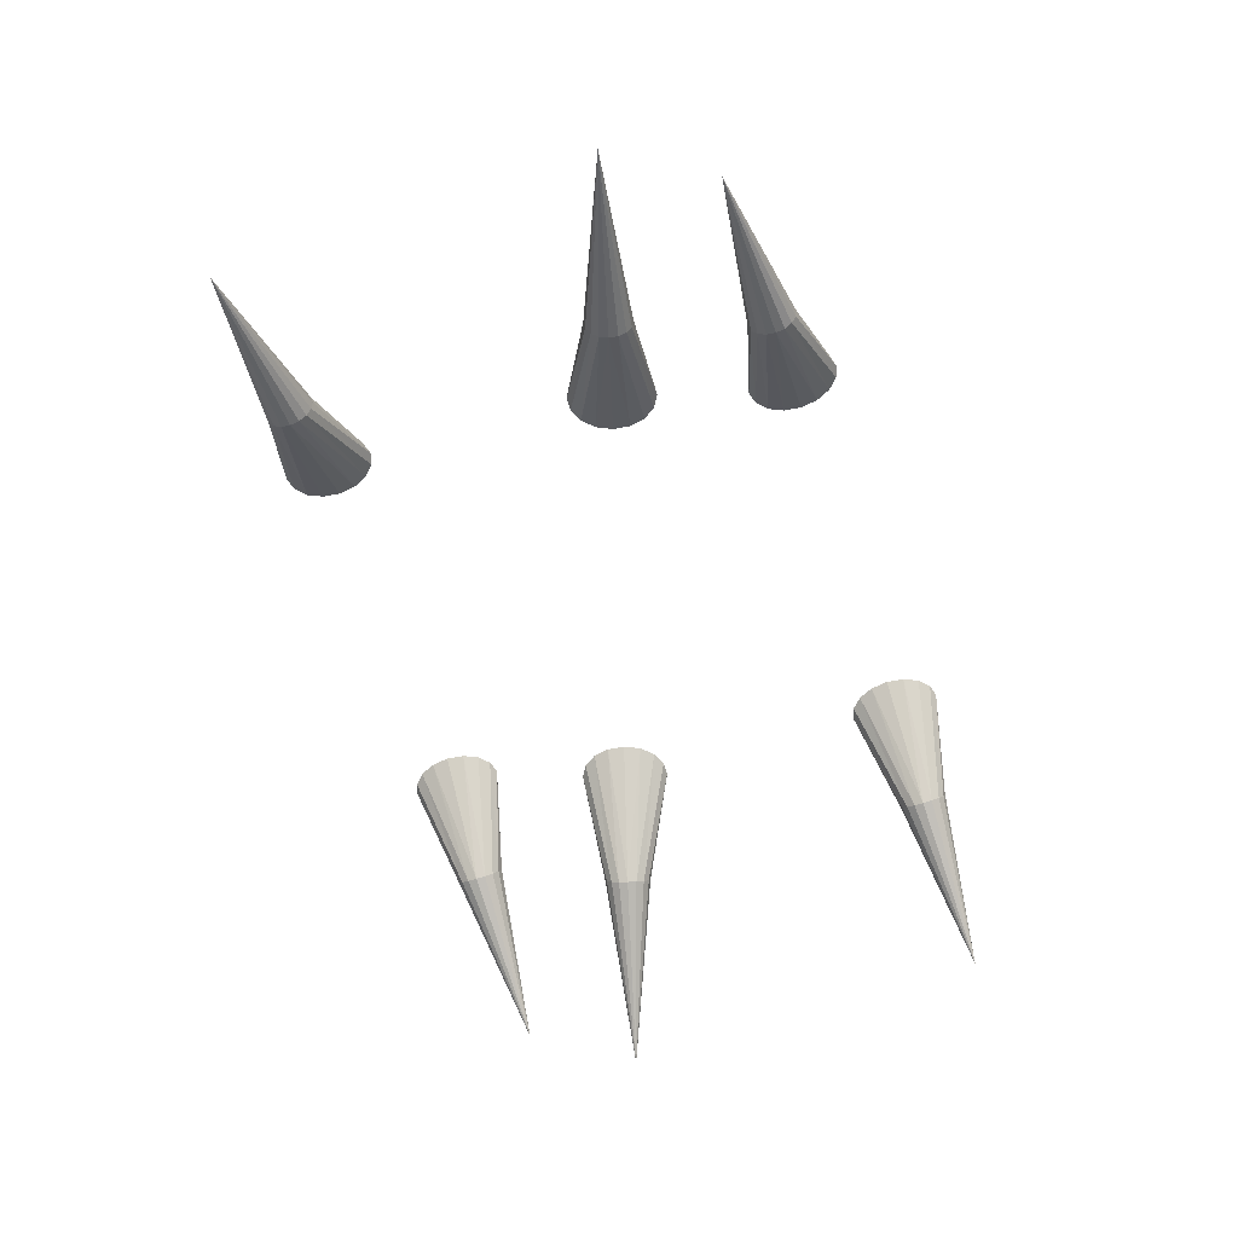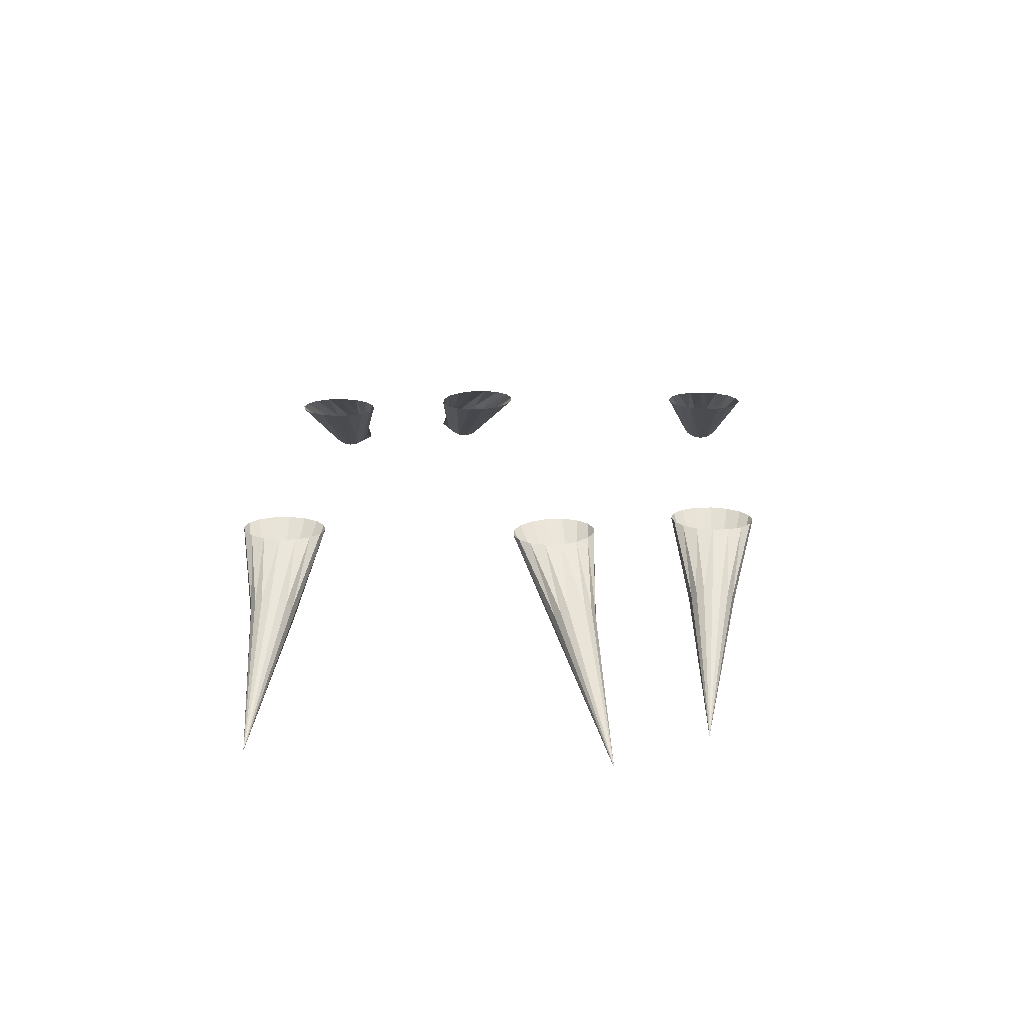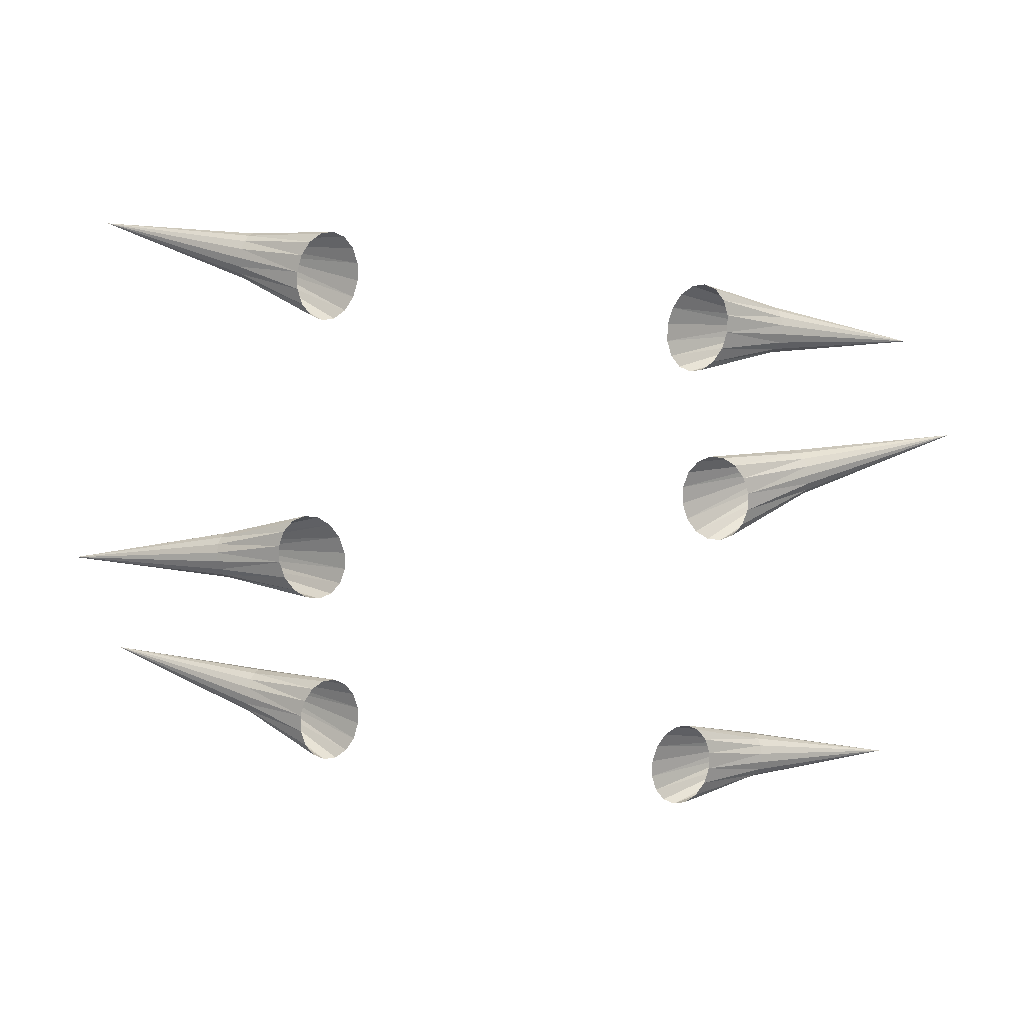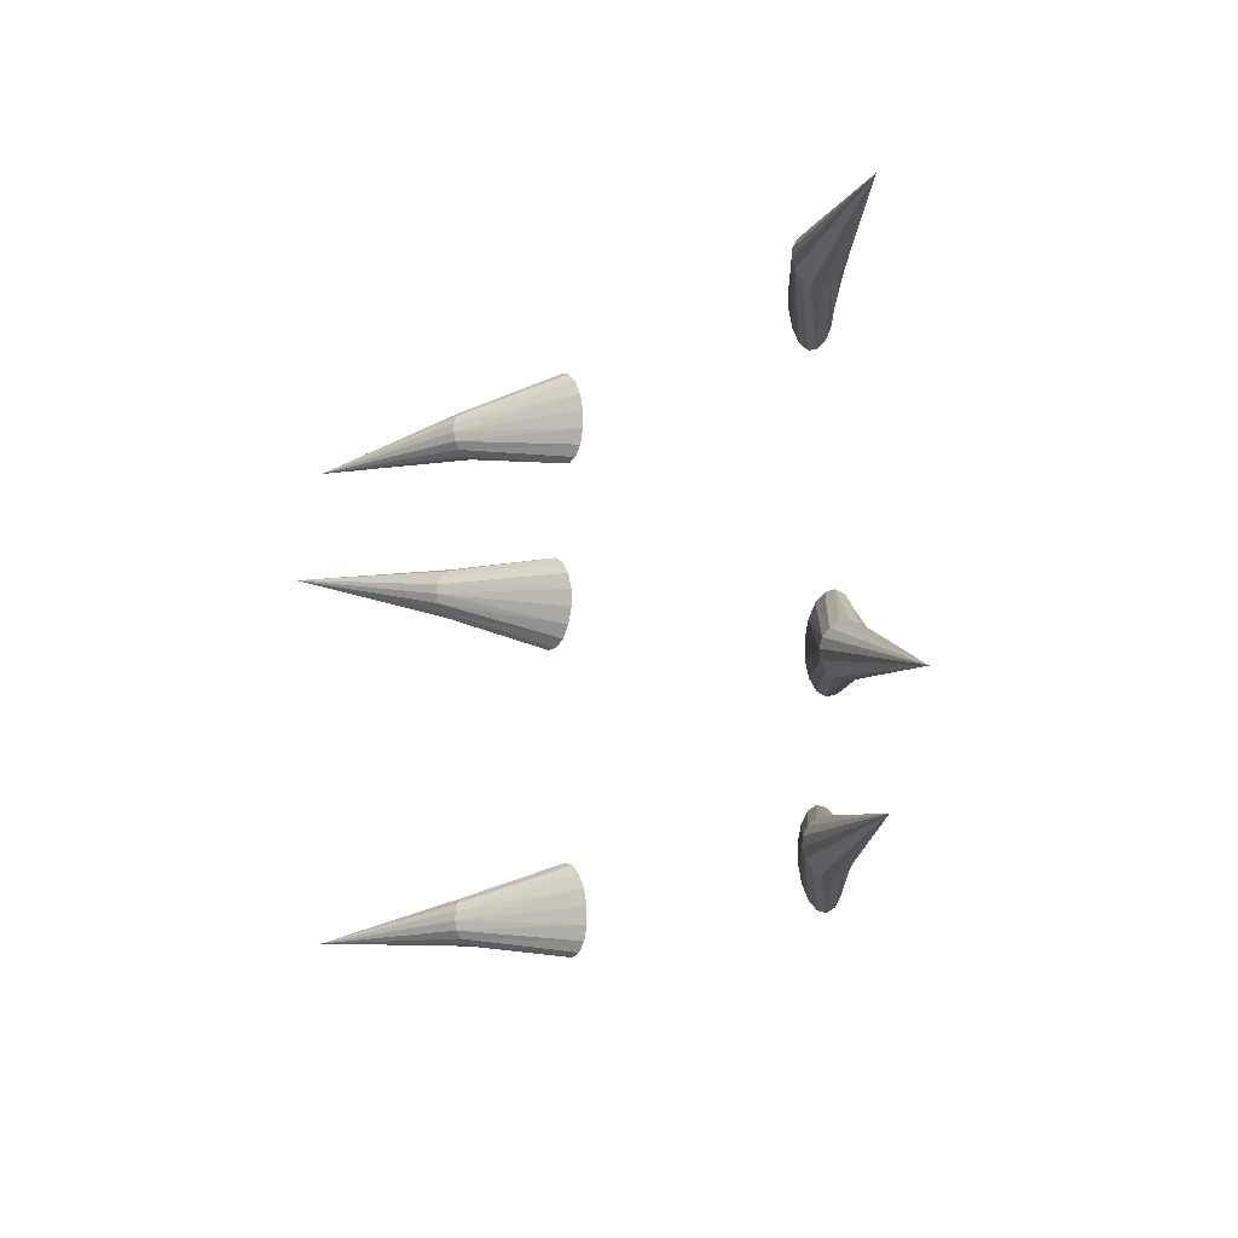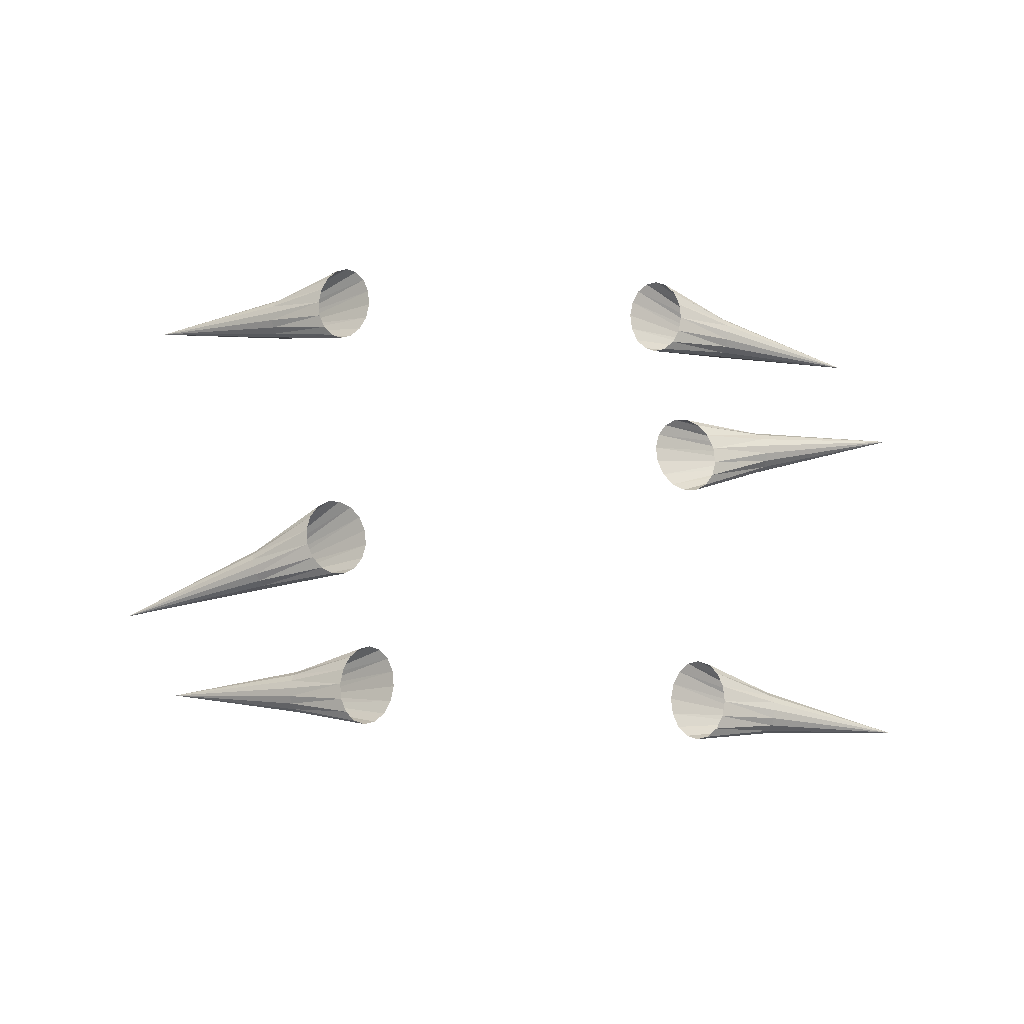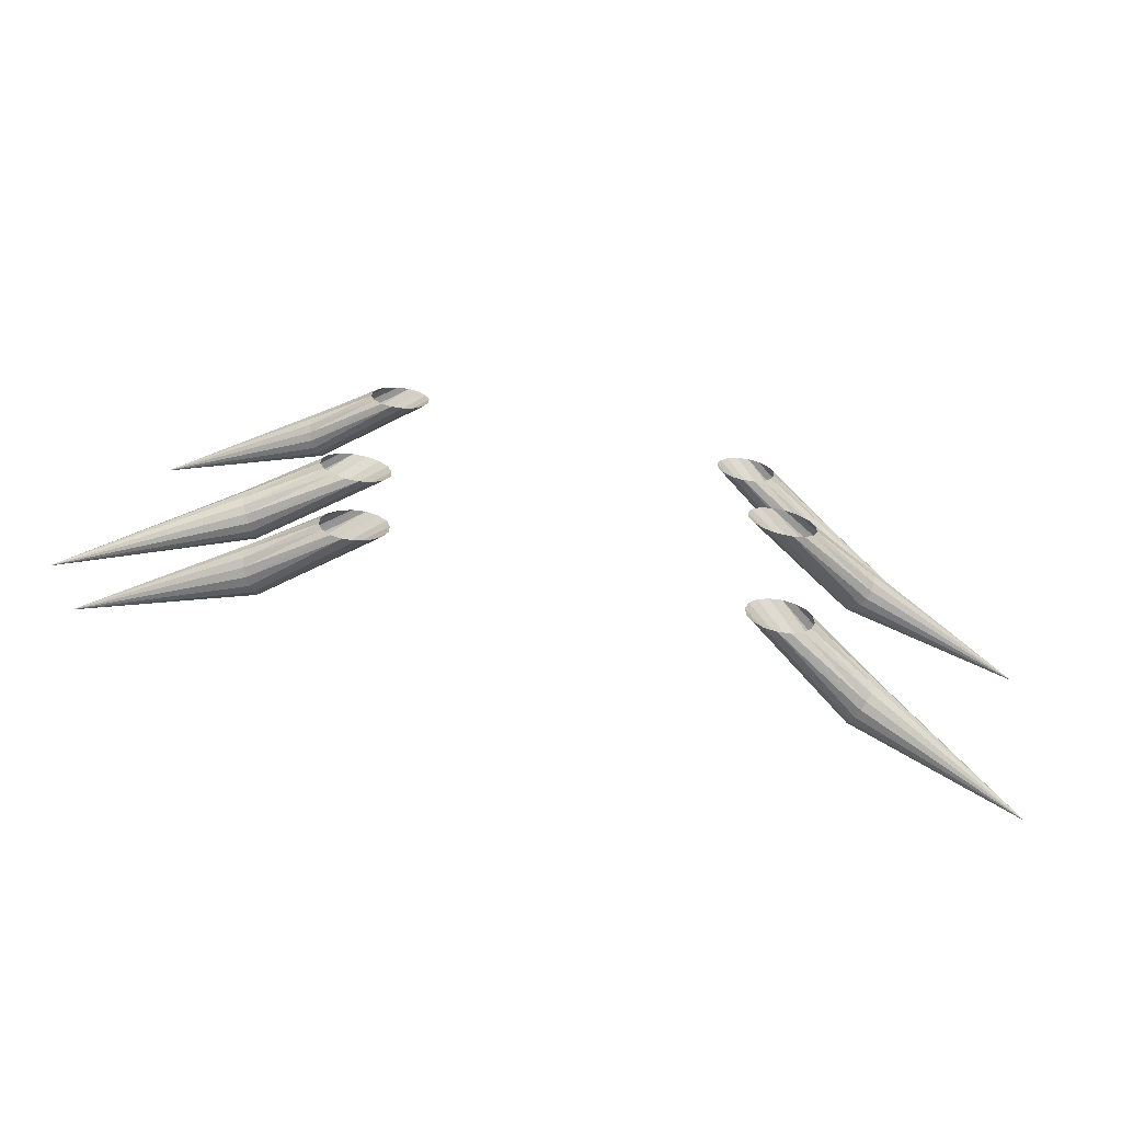
<metadata>
{"format":"obj","ext":"obj","renderer":"f3d","projection":"perspective","resolution":1024,"background":"white","views":[{"elev":-66.5,"azim":100.1,"up":"+Y"},{"elev":23.8,"azim":-94.1,"up":"+Y"},{"elev":14.5,"azim":178.8,"up":"+Z"},{"elev":-4.4,"azim":54.9,"up":"+Z"},{"elev":73.3,"azim":-5.6,"up":"+Y"},{"elev":-72.1,"azim":170.0,"up":"+Z"}]}
</metadata>
<code>
o Sphere.001
v 0.731 -0.129 -0.2249
v 0.7366 -0.1246 -0.25
v 0.7452 -0.112 -0.2707
v 0.7554 -0.09323 -0.2839
v 0.7657 -0.07105 -0.2875
v 0.7746 -0.04887 -0.2811
v 0.7807 -0.03007 -0.2655
v 0.783 -0.0175 -0.2433
v 0.7812 -0.01309 -0.2176
v 0.7756 -0.0175 -0.1926
v 0.7671 -0.03007 -0.1719
v 0.7569 -0.04887 -0.1587
v 0.7465 -0.07105 -0.155
v 0.7377 -0.09323 -0.1615
v 0.7316 -0.112 -0.177
v 0.7293 -0.1246 -0.1993
v 1.197 -0.2805 -0.149
v 0.4397 0.09747 -0.2671
v 0.4531 0.09747 -0.3138
v 0.4773 0.09748 -0.3514
v 0.5086 0.09748 -0.3744
v 0.5424 0.09749 -0.3792
v 0.5734 0.09749 -0.365
v 0.5969 0.0975 -0.3341
v 0.6094 0.0975 -0.2911
v 0.609 0.0975 -0.2426
v 0.5956 0.0975 -0.196
v 0.5715 0.0975 -0.1583
v 0.5401 0.09749 -0.1354
v 0.5063 0.09749 -0.1306
v 0.4753 0.09748 -0.1447
v 0.4518 0.09748 -0.1757
v 0.4393 0.09747 -0.2186
v -0.7277 -0.129 -0.4359
v -0.7333 -0.1246 -0.4108
v -0.7419 -0.112 -0.3902
v -0.7521 -0.09323 -0.377
v -0.7624 -0.07105 -0.3733
v -0.7713 -0.04887 -0.3798
v -0.7773 -0.03007 -0.3953
v -0.7797 -0.0175 -0.4176
v -0.7779 -0.01309 -0.4432
v -0.7723 -0.0175 -0.4683
v -0.7638 -0.03007 -0.489
v -0.7536 -0.04887 -0.5021
v -0.7432 -0.07105 -0.5058
v -0.7344 -0.09323 -0.4994
v -0.7283 -0.112 -0.4838
v -0.726 -0.1246 -0.4615
v -1.194 -0.2805 -0.5118
v -0.4364 0.09747 -0.3937
v -0.4498 0.09747 -0.3471
v -0.474 0.09748 -0.3094
v -0.5053 0.09748 -0.2864
v -0.5391 0.09749 -0.2817
v -0.5701 0.09749 -0.2958
v -0.5936 0.0975 -0.3267
v -0.6061 0.0975 -0.3697
v -0.6057 0.0975 -0.4182
v -0.5923 0.0975 -0.4649
v -0.5682 0.0975 -0.5025
v -0.5368 0.09749 -0.5255
v -0.503 0.09749 -0.5302
v -0.472 0.09748 -0.5161
v -0.4485 0.09748 -0.4852
v -0.436 0.09747 -0.4422
f 2 3 17
f 7 8 17
f 12 13 17
f 5 6 17
f 10 11 17
f 15 16 17
f 3 4 17
f 8 9 17
f 1 2 17
f 13 14 17
f 6 7 17
f 11 12 17
f 16 1 17
f 4 5 17
f 9 10 17
f 14 15 17
f 4 22 5
f 13 29 30
f 5 23 6
f 14 30 31
f 6 24 7
f 15 31 32
f 7 25 8
f 16 32 33
f 8 26 9
f 1 19 2
f 1 33 18
f 10 26 27
f 2 20 3
f 11 27 28
f 3 21 4
f 12 28 29
f 35 36 50
f 40 41 50
f 45 46 50
f 38 39 50
f 43 44 50
f 48 49 50
f 36 37 50
f 41 42 50
f 34 35 50
f 46 47 50
f 39 40 50
f 44 45 50
f 49 34 50
f 37 38 50
f 42 43 50
f 47 48 50
f 37 55 38
f 46 62 63
f 38 56 39
f 47 63 64
f 39 57 40
f 48 64 65
f 40 58 41
f 49 65 66
f 41 59 42
f 34 52 35
f 34 66 51
f 43 59 60
f 35 53 36
f 44 60 61
f 36 54 37
f 45 61 62
f 4 21 22
f 13 12 29
f 5 22 23
f 14 13 30
f 6 23 24
f 15 14 31
f 7 24 25
f 16 15 32
f 8 25 26
f 1 18 19
f 1 16 33
f 10 9 26
f 2 19 20
f 11 10 27
f 3 20 21
f 12 11 28
f 37 54 55
f 46 45 62
f 38 55 56
f 47 46 63
f 39 56 57
f 48 47 64
f 40 57 58
f 49 48 65
f 41 58 59
f 34 51 52
f 34 49 66
f 43 42 59
f 35 52 53
f 44 43 60
f 36 53 54
f 45 44 61
o Sphere.002
v 0.7946 -0.129 0.2105
v 0.7931 -0.1246 0.1848
v 0.796 -0.112 0.1624
v 0.803 -0.09323 0.1468
v 0.813 -0.07105 0.1402
v 0.8245 -0.04887 0.1436
v 0.8357 -0.03007 0.1567
v 0.8449 -0.0175 0.1773
v 0.8507 -0.01309 0.2023
v 0.8522 -0.0175 0.228
v 0.8493 -0.03007 0.2503
v 0.8422 -0.04887 0.266
v 0.8322 -0.07105 0.2726
v 0.8208 -0.09323 0.2691
v 0.8096 -0.112 0.2561
v 0.8004 -0.1246 0.2355
v 1.318 -0.2805 0.1429
v 0.469 0.09747 0.2577
v 0.4693 0.09747 0.2091
v 0.4839 0.09748 0.1658
v 0.5107 0.09748 0.1344
v 0.5455 0.09749 0.1197
v 0.5831 0.09749 0.1239
v 0.6177 0.0975 0.1464
v 0.6441 0.0975 0.1837
v 0.6582 0.0975 0.2302
v 0.6579 0.0975 0.2788
v 0.6432 0.0975 0.3221
v 0.6164 0.09749 0.3535
v 0.5816 0.09749 0.3682
v 0.544 0.09748 0.364
v 0.5094 0.09748 0.3415
v 0.4831 0.09747 0.3042
v -0.8359 -0.129 0.4474
v -0.8344 -0.1246 0.473
v -0.8373 -0.112 0.4954
v -0.8444 -0.09323 0.5111
v -0.8544 -0.07105 0.5177
v -0.8658 -0.04887 0.5142
v -0.877 -0.03007 0.5011
v -0.8862 -0.0175 0.4805
v -0.892 -0.01309 0.4555
v -0.8935 -0.0175 0.4299
v -0.8906 -0.03007 0.4075
v -0.8836 -0.04887 0.3918
v -0.8736 -0.07105 0.3852
v -0.8621 -0.09323 0.3887
v -0.8509 -0.112 0.4017
v -0.8417 -0.1246 0.4223
v -1.359 -0.2805 0.5149
v -0.5103 0.09747 0.4002
v -0.5106 0.09747 0.4488
v -0.5253 0.09748 0.4921
v -0.552 0.09748 0.5235
v -0.5869 0.09749 0.5382
v -0.6244 0.09749 0.534
v -0.659 0.0975 0.5115
v -0.6854 0.0975 0.4741
v -0.6995 0.0975 0.4276
v -0.6992 0.0975 0.379
v -0.6845 0.0975 0.3357
v -0.6577 0.09749 0.3043
v -0.6229 0.09749 0.2896
v -0.5853 0.09748 0.2938
v -0.5507 0.09748 0.3163
v -0.5244 0.09747 0.3536
f 68 69 83
f 73 74 83
f 78 79 83
f 71 72 83
f 76 77 83
f 81 82 83
f 69 70 83
f 74 75 83
f 67 68 83
f 79 80 83
f 72 73 83
f 77 78 83
f 82 67 83
f 70 71 83
f 75 76 83
f 80 81 83
f 70 88 71
f 79 95 96
f 71 89 72
f 80 96 97
f 72 90 73
f 81 97 98
f 73 91 74
f 82 98 99
f 74 92 75
f 67 85 68
f 67 99 84
f 76 92 93
f 68 86 69
f 77 93 94
f 69 87 70
f 78 94 95
f 101 102 116
f 106 107 116
f 111 112 116
f 104 105 116
f 109 110 116
f 114 115 116
f 102 103 116
f 107 108 116
f 100 101 116
f 112 113 116
f 105 106 116
f 110 111 116
f 115 100 116
f 103 104 116
f 108 109 116
f 113 114 116
f 103 121 104
f 112 128 129
f 104 122 105
f 113 129 130
f 105 123 106
f 114 130 131
f 106 124 107
f 115 131 132
f 107 125 108
f 100 118 101
f 100 132 117
f 109 125 126
f 101 119 102
f 110 126 127
f 102 120 103
f 111 127 128
f 70 87 88
f 79 78 95
f 71 88 89
f 80 79 96
f 72 89 90
f 81 80 97
f 73 90 91
f 82 81 98
f 74 91 92
f 67 84 85
f 67 82 99
f 76 75 92
f 68 85 86
f 77 76 93
f 69 86 87
f 78 77 94
f 103 120 121
f 112 111 128
f 104 121 122
f 113 112 129
f 105 122 123
f 114 113 130
f 106 123 124
f 115 114 131
f 107 124 125
f 100 117 118
f 100 115 132
f 109 108 125
f 101 118 119
f 110 109 126
f 102 119 120
f 111 110 127
o Sphere.003
v 0.7064 -0.129 1.092
v 0.7119 -0.1246 1.067
v 0.7205 -0.112 1.046
v 0.7307 -0.09323 1.033
v 0.741 -0.07105 1.029
v 0.7498 -0.04887 1.036
v 0.7558 -0.03007 1.051
v 0.7581 -0.0175 1.074
v 0.7564 -0.01309 1.099
v 0.7508 -0.0175 1.124
v 0.7423 -0.03007 1.145
v 0.7321 -0.04887 1.158
v 0.7218 -0.07105 1.162
v 0.7129 -0.09323 1.155
v 0.7069 -0.112 1.14
v 0.7046 -0.1246 1.118
v 1.171 -0.2805 1.168
v 0.416 0.09747 1.05
v 0.4293 0.09747 1.003
v 0.4535 0.09748 0.9656
v 0.4847 0.09748 0.9427
v 0.5184 0.09749 0.9379
v 0.5493 0.09749 0.952
v 0.5727 0.0975 0.9829
v 0.5852 0.0975 1.026
v 0.5847 0.0975 1.074
v 0.5714 0.0975 1.121
v 0.5473 0.0975 1.159
v 0.516 0.09749 1.182
v 0.4823 0.09749 1.186
v 0.4514 0.09748 1.172
v 0.428 0.09748 1.141
v 0.4155 0.09747 1.098
v -0.7477 -0.129 0.8817
v -0.7533 -0.1246 0.9068
v -0.7618 -0.112 0.9275
v -0.772 -0.09323 0.9407
v -0.7823 -0.07105 0.9443
v -0.7911 -0.04887 0.9379
v -0.7972 -0.03007 0.9224
v -0.7995 -0.0175 0.9001
v -0.7977 -0.01309 0.8745
v -0.7921 -0.0175 0.8494
v -0.7836 -0.03007 0.8287
v -0.7734 -0.04887 0.8155
v -0.7631 -0.07105 0.8119
v -0.7542 -0.09323 0.8183
v -0.7482 -0.112 0.8338
v -0.7459 -0.1246 0.8561
v -1.212 -0.2805 0.806
v -0.4573 0.09747 0.9238
v -0.4706 0.09747 0.9704
v -0.4948 0.09748 1.008
v -0.526 0.09748 1.031
v -0.5597 0.09749 1.036
v -0.5906 0.09749 1.022
v -0.6141 0.0975 0.9908
v -0.6265 0.0975 0.9478
v -0.626 0.0975 0.8994
v -0.6127 0.0975 0.8527
v -0.5886 0.0975 0.815
v -0.5573 0.09749 0.7921
v -0.5236 0.09749 0.7873
v -0.4927 0.09748 0.8014
v -0.4693 0.09748 0.8323
v -0.4569 0.09747 0.8753
f 134 135 149
f 139 140 149
f 144 145 149
f 137 138 149
f 142 143 149
f 147 148 149
f 135 136 149
f 140 141 149
f 133 134 149
f 145 146 149
f 138 139 149
f 143 144 149
f 148 133 149
f 136 137 149
f 141 142 149
f 146 147 149
f 136 154 137
f 145 161 162
f 137 155 138
f 146 162 163
f 138 156 139
f 147 163 164
f 139 157 140
f 148 164 165
f 140 158 141
f 133 151 134
f 133 165 150
f 142 158 159
f 134 152 135
f 143 159 160
f 135 153 136
f 144 160 161
f 167 168 182
f 172 173 182
f 177 178 182
f 170 171 182
f 175 176 182
f 180 181 182
f 168 169 182
f 173 174 182
f 166 167 182
f 178 179 182
f 171 172 182
f 176 177 182
f 181 166 182
f 169 170 182
f 174 175 182
f 179 180 182
f 169 187 170
f 178 194 195
f 170 188 171
f 179 195 196
f 171 189 172
f 180 196 197
f 172 190 173
f 181 197 198
f 173 191 174
f 166 184 167
f 166 198 183
f 175 191 192
f 167 185 168
f 176 192 193
f 168 186 169
f 177 193 194
f 136 153 154
f 145 144 161
f 137 154 155
f 146 145 162
f 138 155 156
f 147 146 163
f 139 156 157
f 148 147 164
f 140 157 158
f 133 150 151
f 133 148 165
f 142 141 158
f 134 151 152
f 143 142 159
f 135 152 153
f 144 143 160
f 169 186 187
f 178 177 194
f 170 187 188
f 179 178 195
f 171 188 189
f 180 179 196
f 172 189 190
f 181 180 197
f 173 190 191
f 166 183 184
f 166 181 198
f 175 174 191
f 167 184 185
f 176 175 192
f 168 185 186
f 177 176 193

</code>
